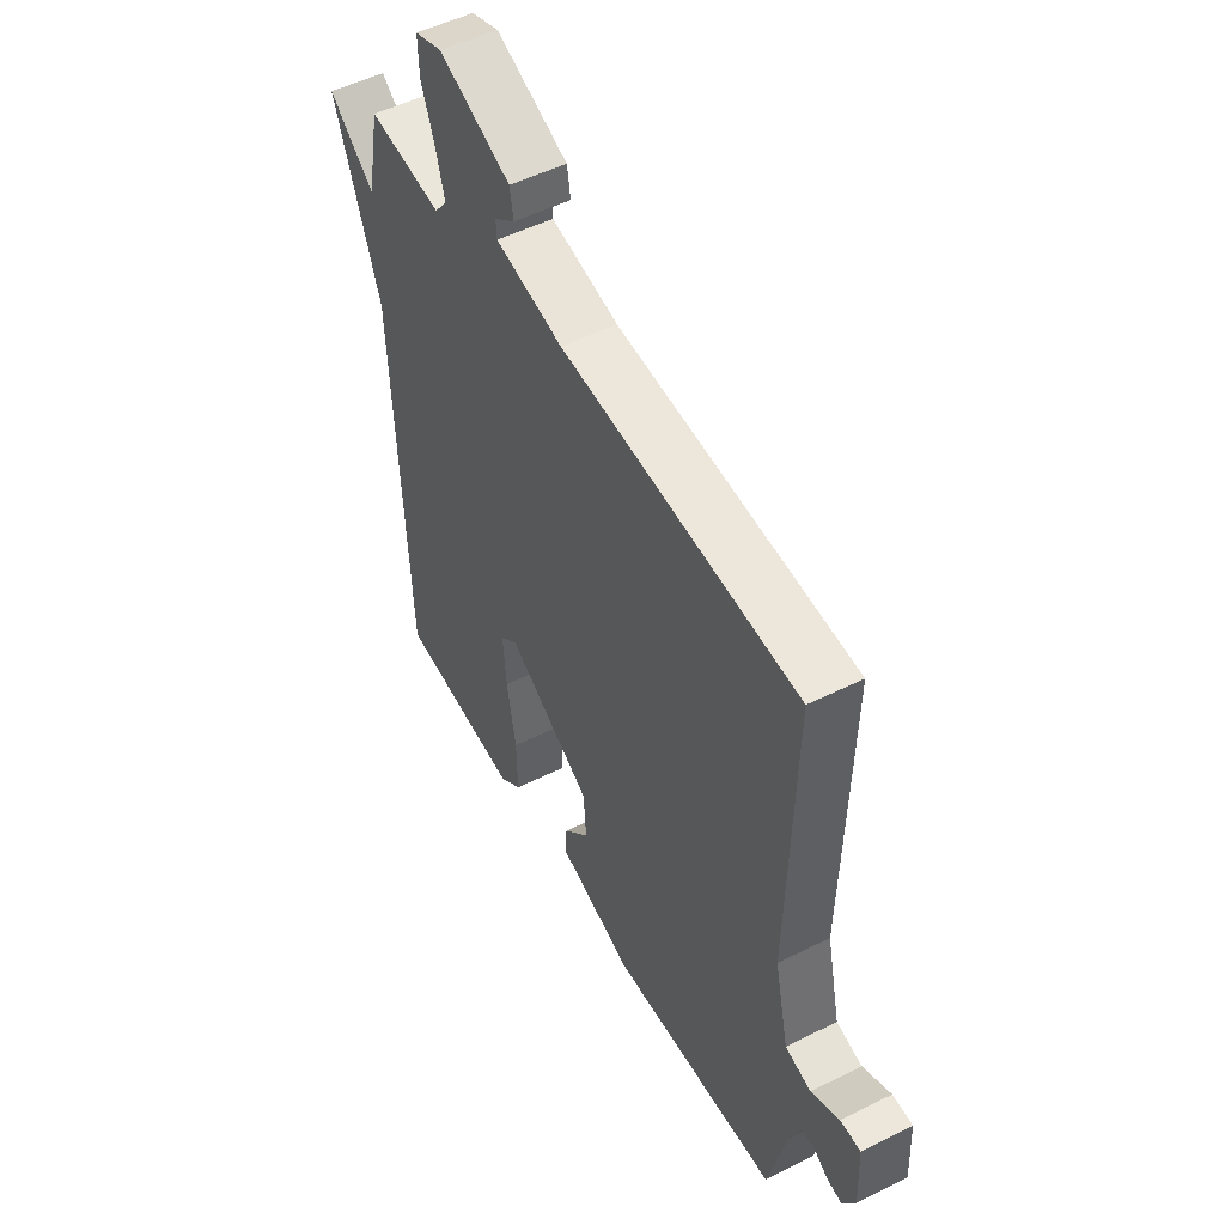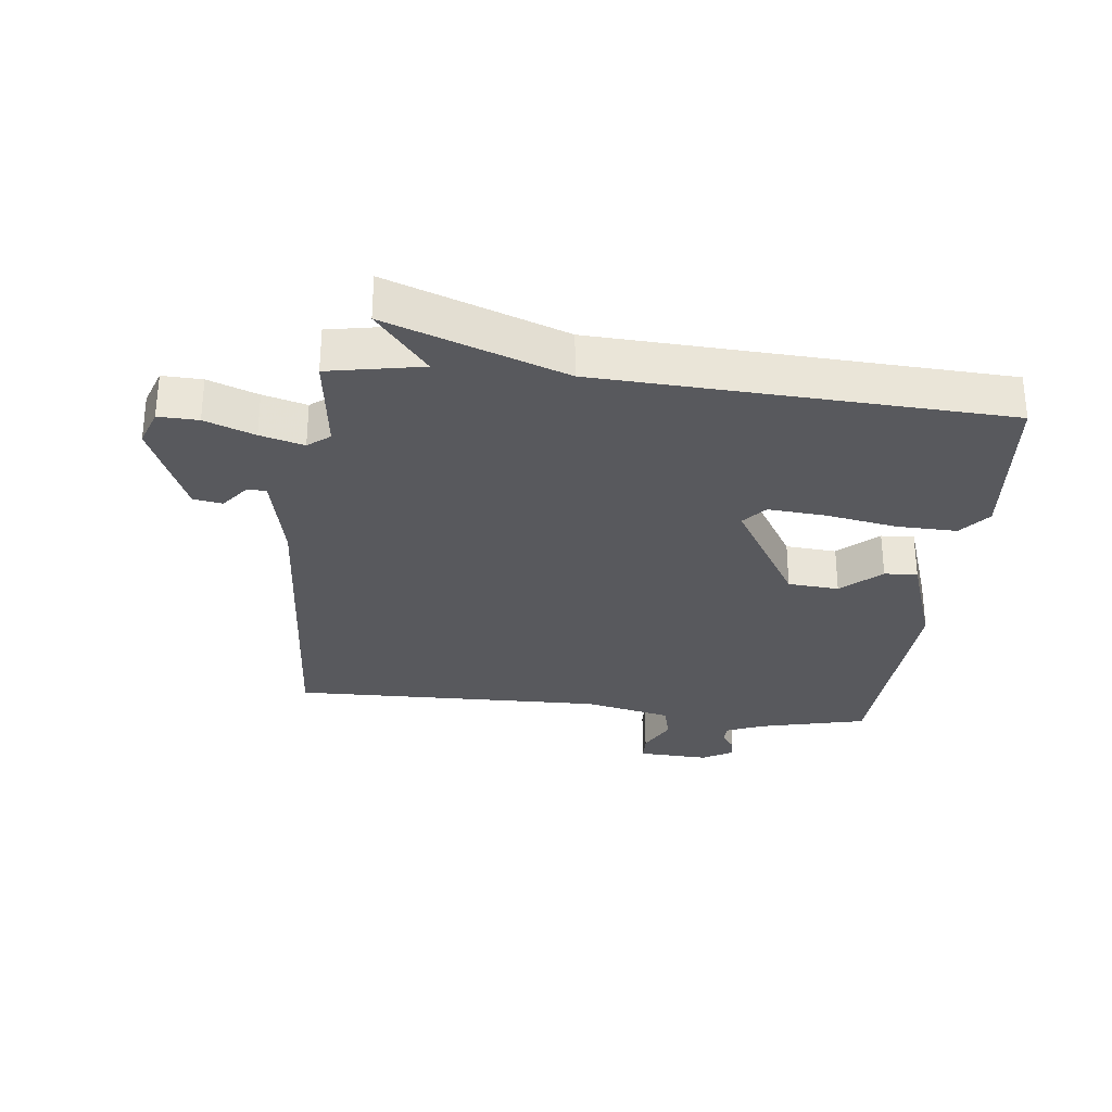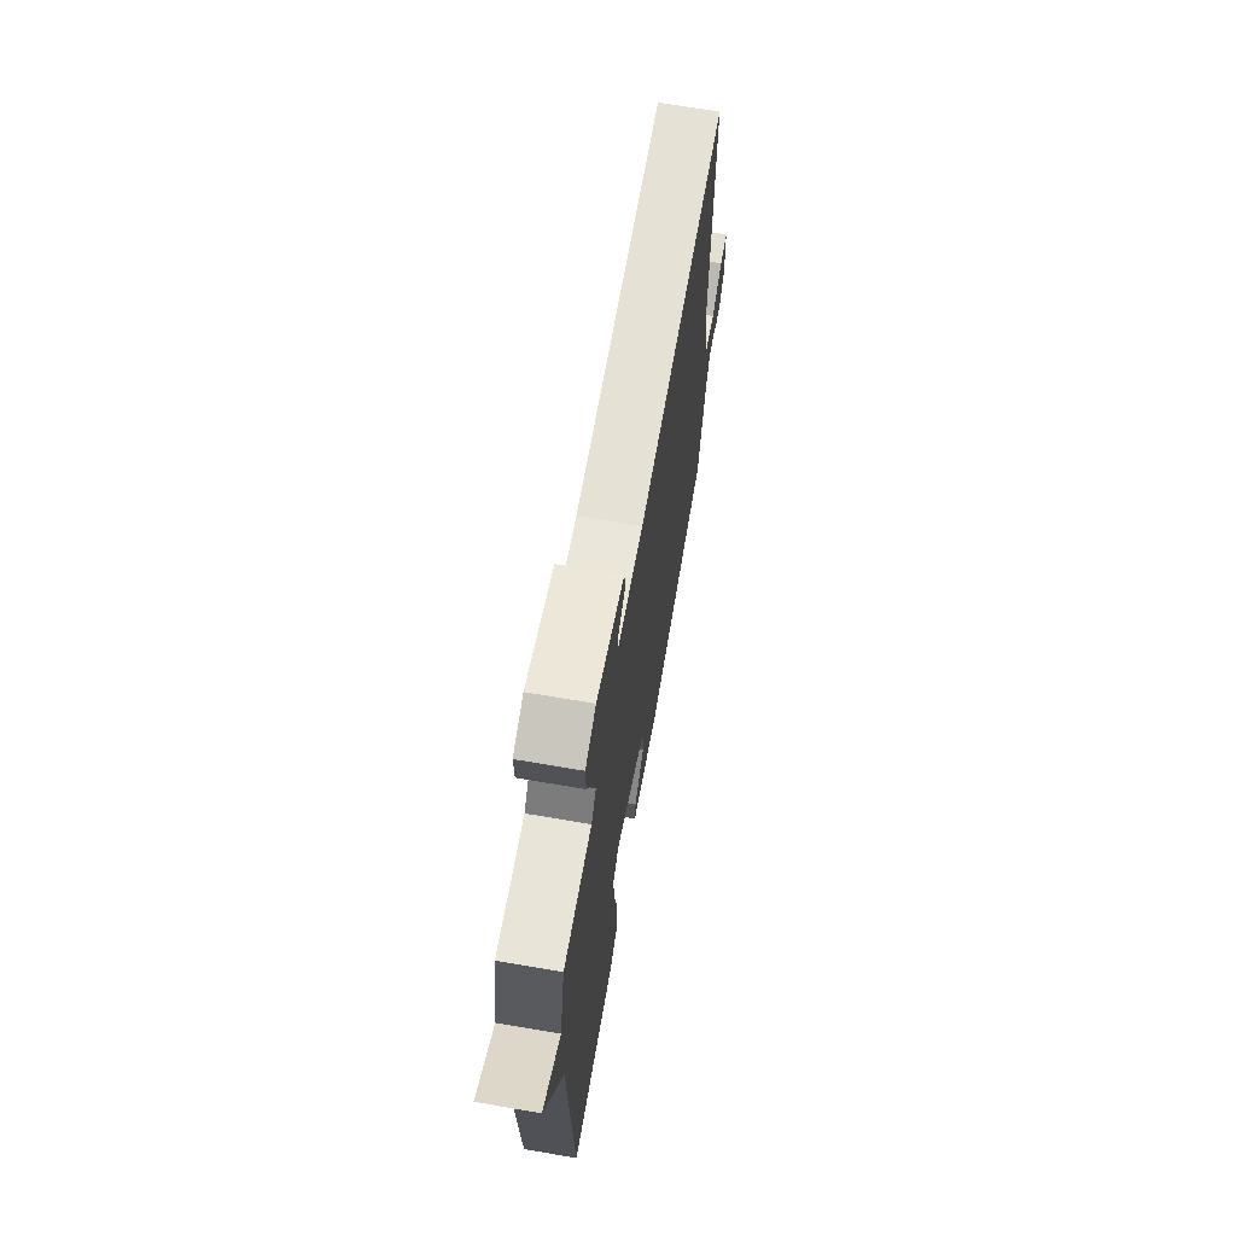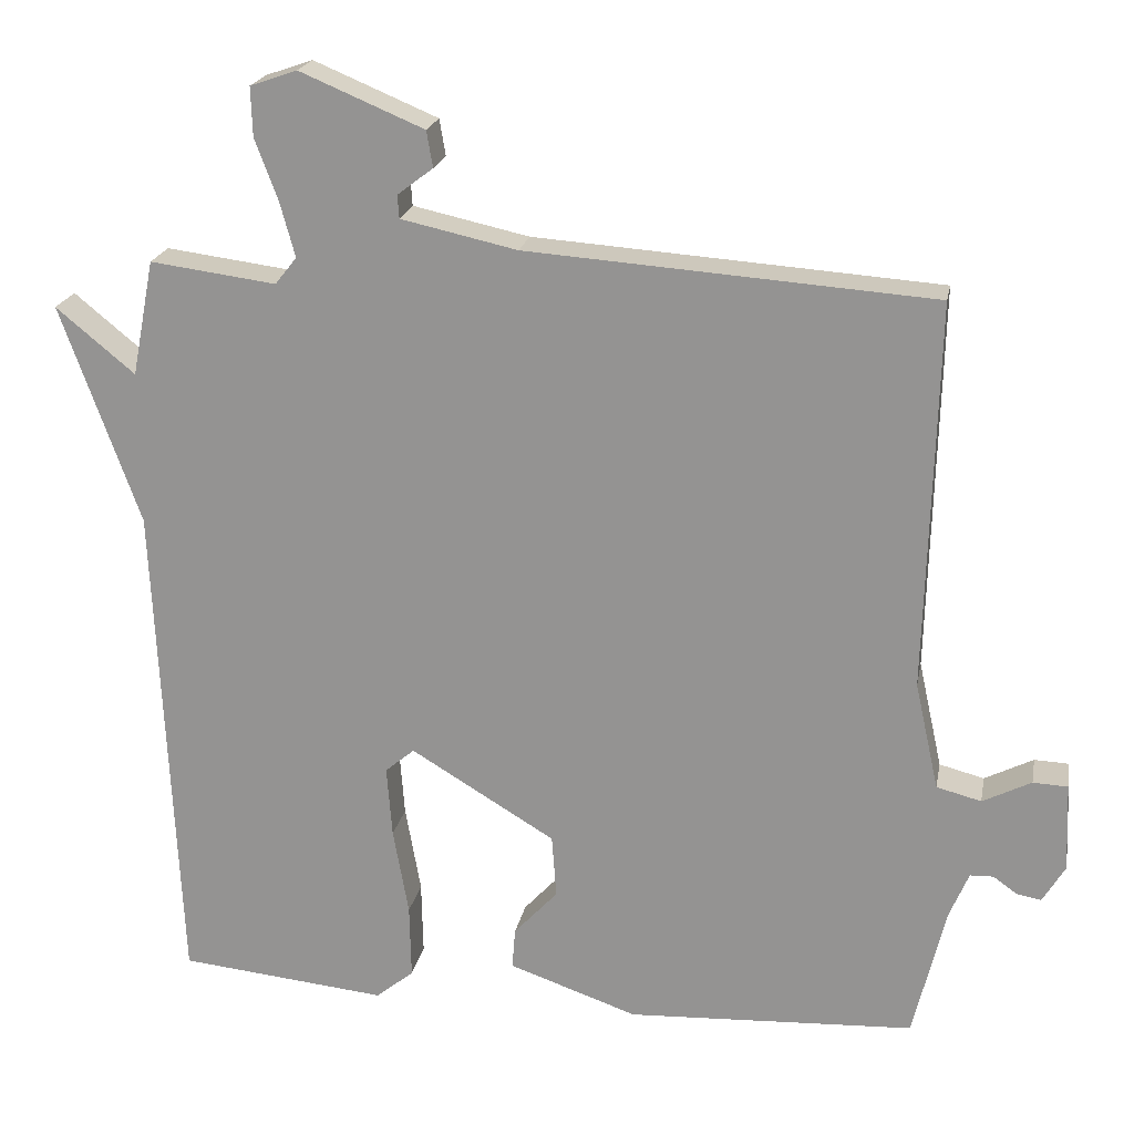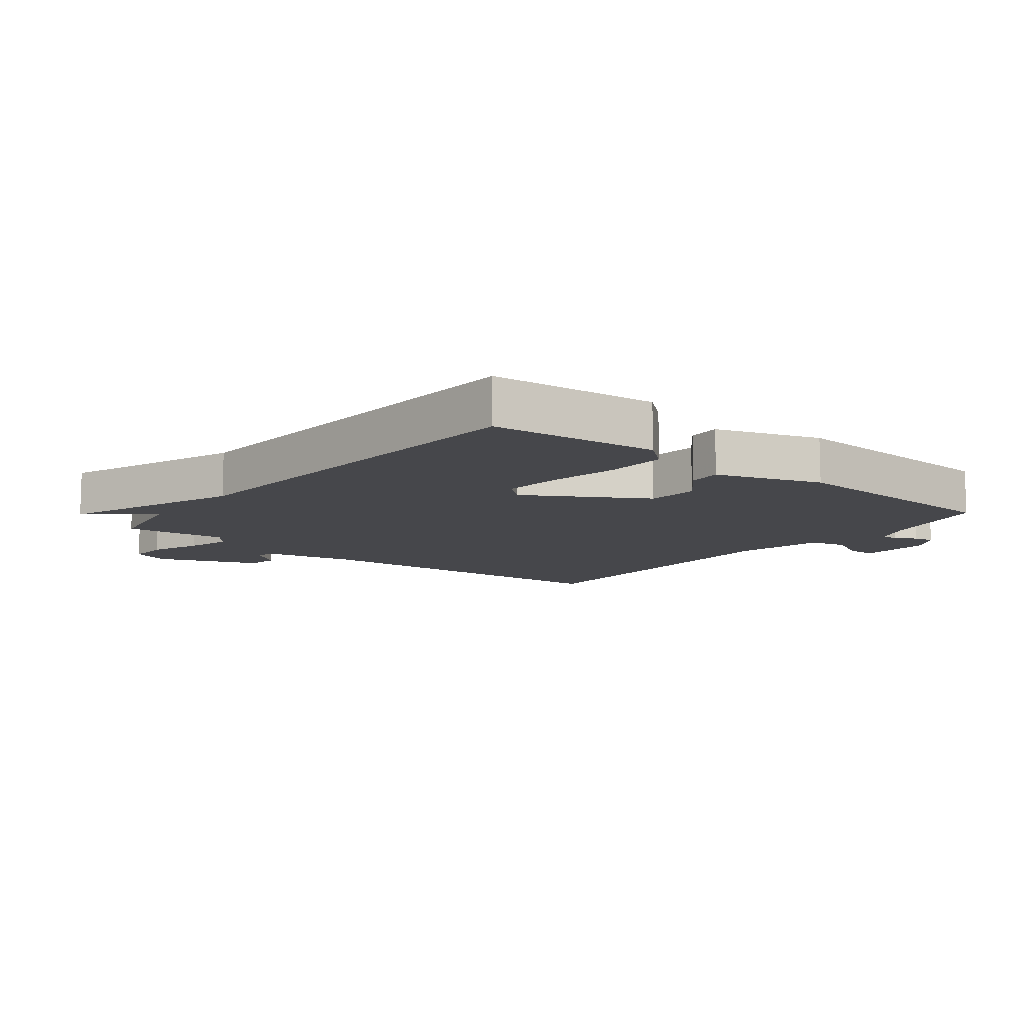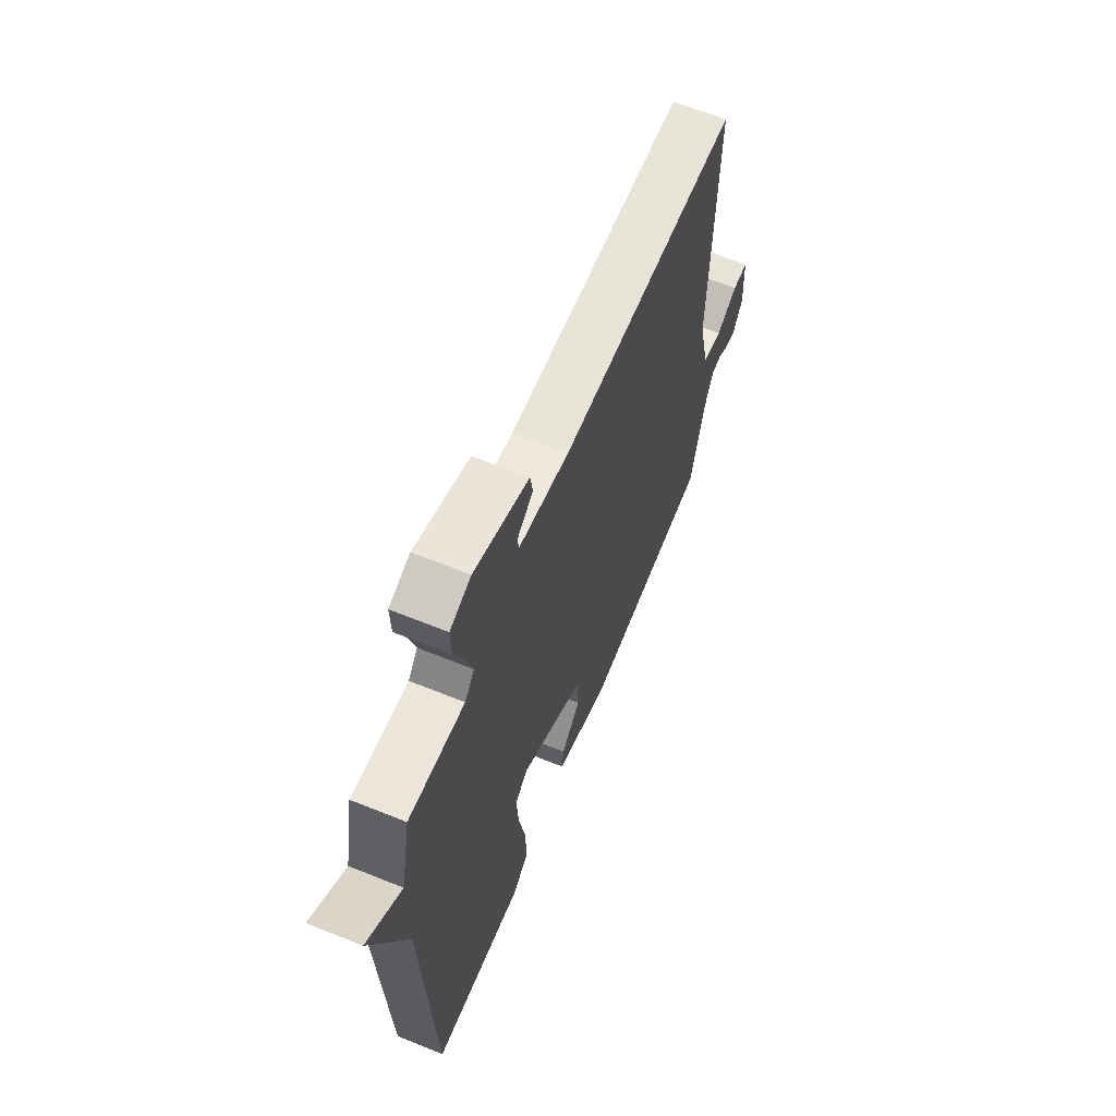
<metadata>
{"format":"obj","ext":"obj","renderer":"f3d","projection":"perspective","resolution":1024,"background":"white","views":[{"elev":51.3,"azim":-118.5,"up":"+Z"},{"elev":-29.8,"azim":83.3,"up":"+Y"},{"elev":69.2,"azim":99.7,"up":"+Z"},{"elev":20.9,"azim":-169.4,"up":"+Z"},{"elev":-10.7,"azim":141.0,"up":"+Y"},{"elev":65.0,"azim":112.1,"up":"+Z"}]}
</metadata>
<code>
v -0.5 0.07 0.5
v 0.025 0.07 0.537
v 0.175 0.07 0.57
v 0.177 0.07 0.6
v 0.131 0.07 0.635
v 0.139 0.07 0.682
v 0.299 0.07 0.749
v 0.36 0.07 0.728
v 0.358 0.07 0.664
v 0.328 0.07 0.584
v 0.309 0.07 0.514
v 0.337 0.07 0.479
v 0.5 0.07 0.5
v 0.529 0.07 0.35
v 0.631 0.07 0.434
v 0.529 0.07 0.15
v 0.5 0.07 -0.5
v 0.23 0.07 -0.527
v 0.181 0.07 -0.487
v 0.183 0.07 -0.39
v 0.203 0.07 -0.276
v 0.21 0.07 -0.183
v 0.172 0.07 -0.151
v -0.015 0.07 -0.264
v -0.021 0.07 -0.346
v 0.036 0.07 -0.408
v 0.04 0.07 -0.461
v -0.127 0.07 -0.519
v -0.5 0.07 -0.5
v -0.542 0.07 -0.326
v -0.567 0.07 -0.266
v -0.597 0.07 -0.265
v -0.628 0.07 -0.287
v -0.66 0.07 -0.293
v -0.689 0.07 -0.244
v -0.684 0.07 -0.129
v -0.639 0.07 -0.127
v -0.576 0.07 -0.159
v -0.518 0.07 -0.144
v -0.487 0.07 -0.004
v -0.5 0 0.5
v 0.025 0 0.537
v 0.175 0 0.57
v 0.177 0 0.6
v 0.131 0 0.635
v 0.139 0 0.682
v 0.299 0 0.749
v 0.36 0 0.728
v 0.358 0 0.664
v 0.328 0 0.584
v 0.309 0 0.514
v 0.337 0 0.479
v 0.5 0 0.5
v 0.529 0 0.35
v 0.631 0 0.434
v 0.529 0 0.15
v 0.5 0 -0.5
v 0.23 0 -0.527
v 0.181 0 -0.487
v 0.183 0 -0.39
v 0.203 0 -0.276
v 0.21 0 -0.183
v 0.172 0 -0.151
v -0.015 0 -0.264
v -0.021 0 -0.346
v 0.036 0 -0.408
v 0.04 0 -0.461
v -0.127 0 -0.519
v -0.5 0 -0.5
v -0.542 0 -0.326
v -0.567 0 -0.266
v -0.597 0 -0.265
v -0.628 0 -0.287
v -0.66 0 -0.293
v -0.689 0 -0.244
v -0.684 0 -0.129
v -0.639 0 -0.127
v -0.576 0 -0.159
v -0.518 0 -0.144
v -0.487 0 -0.004
f 36 37 38
f 35 36 38
f 34 35 38
f 33 34 38
f 32 33 38
f 31 32 38 39
f 30 31 39
f 30 39 40
f 29 30 40
f 28 29 40
f 27 28 40
f 26 27 40
f 25 26 40
f 19 20 21
f 18 19 21
f 17 18 21
f 16 17 21
f 16 21 22
f 15 16 22
f 14 15 22
f 14 22 23
f 13 14 23
f 12 13 23
f 8 9 10
f 7 8 10
f 6 7 10
f 5 6 10
f 4 5 10
f 3 4 10 11
f 12 23 24
f 11 12 24
f 3 11 24
f 2 3 24
f 24 25 40
f 2 24 40
f 1 2 40
f 78 77 76
f 78 76 75
f 78 75 74
f 78 74 73
f 78 73 72
f 79 78 72 71
f 79 71 70
f 80 79 70
f 80 70 69
f 80 69 68
f 80 68 67
f 80 67 66
f 80 66 65
f 61 60 59
f 61 59 58
f 61 58 57
f 61 57 56
f 62 61 56
f 62 56 55
f 62 55 54
f 63 62 54
f 63 54 53
f 63 53 52
f 50 49 48
f 50 48 47
f 50 47 46
f 50 46 45
f 50 45 44
f 51 50 44 43
f 64 63 52
f 64 52 51
f 64 51 43
f 64 43 42
f 80 65 64
f 80 64 42
f 80 42 41
f 1 41 42 2
f 2 42 43 3
f 3 43 44 4
f 4 44 45 5
f 5 45 46 6
f 6 46 47 7
f 7 47 48 8
f 8 48 49 9
f 9 49 50 10
f 10 50 51 11
f 11 51 52 12
f 12 52 53 13
f 13 53 54 14
f 14 54 55 15
f 15 55 56 16
f 16 56 57 17
f 17 57 58 18
f 18 58 59 19
f 19 59 60 20
f 20 60 61 21
f 21 61 62 22
f 22 62 63 23
f 23 63 64 24
f 24 64 65 25
f 25 65 66 26
f 26 66 67 27
f 27 67 68 28
f 28 68 69 29
f 29 69 70 30
f 30 70 71 31
f 31 71 72 32
f 32 72 73 33
f 33 73 74 34
f 34 74 75 35
f 35 75 76 36
f 36 76 77 37
f 37 77 78 38
f 38 78 79 39
f 39 79 80 40
f 40 80 41 1

</code>
